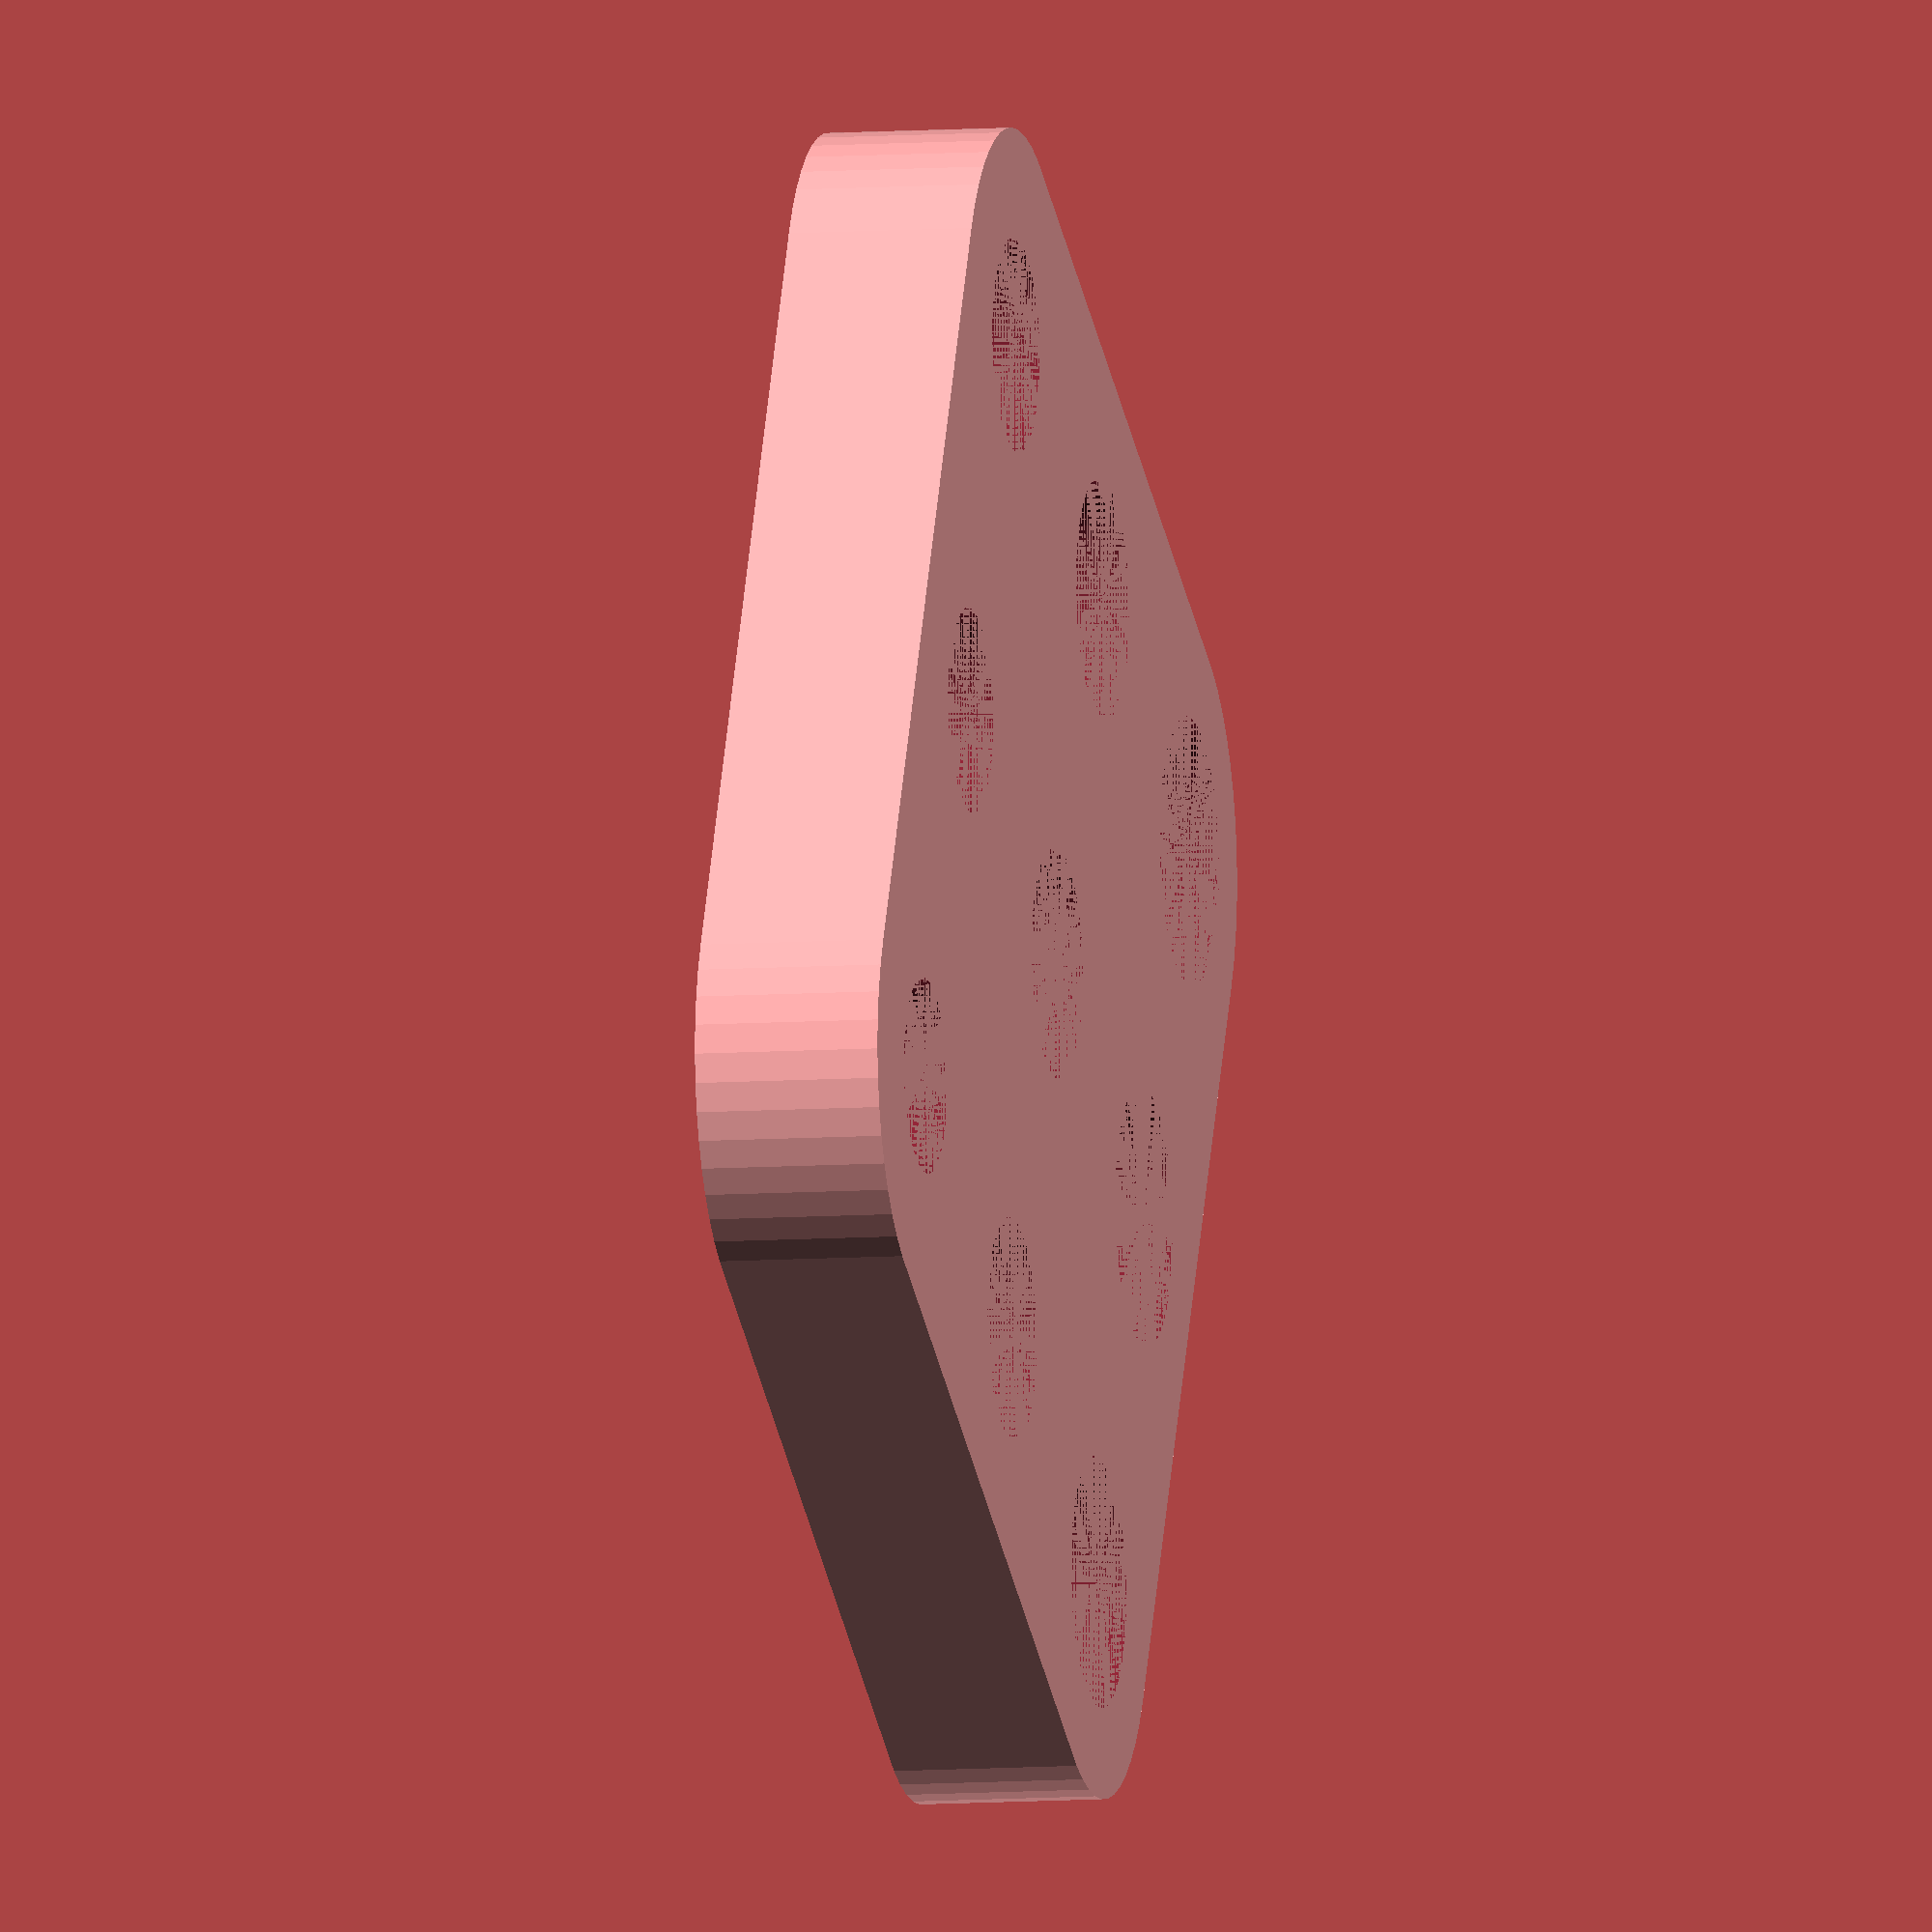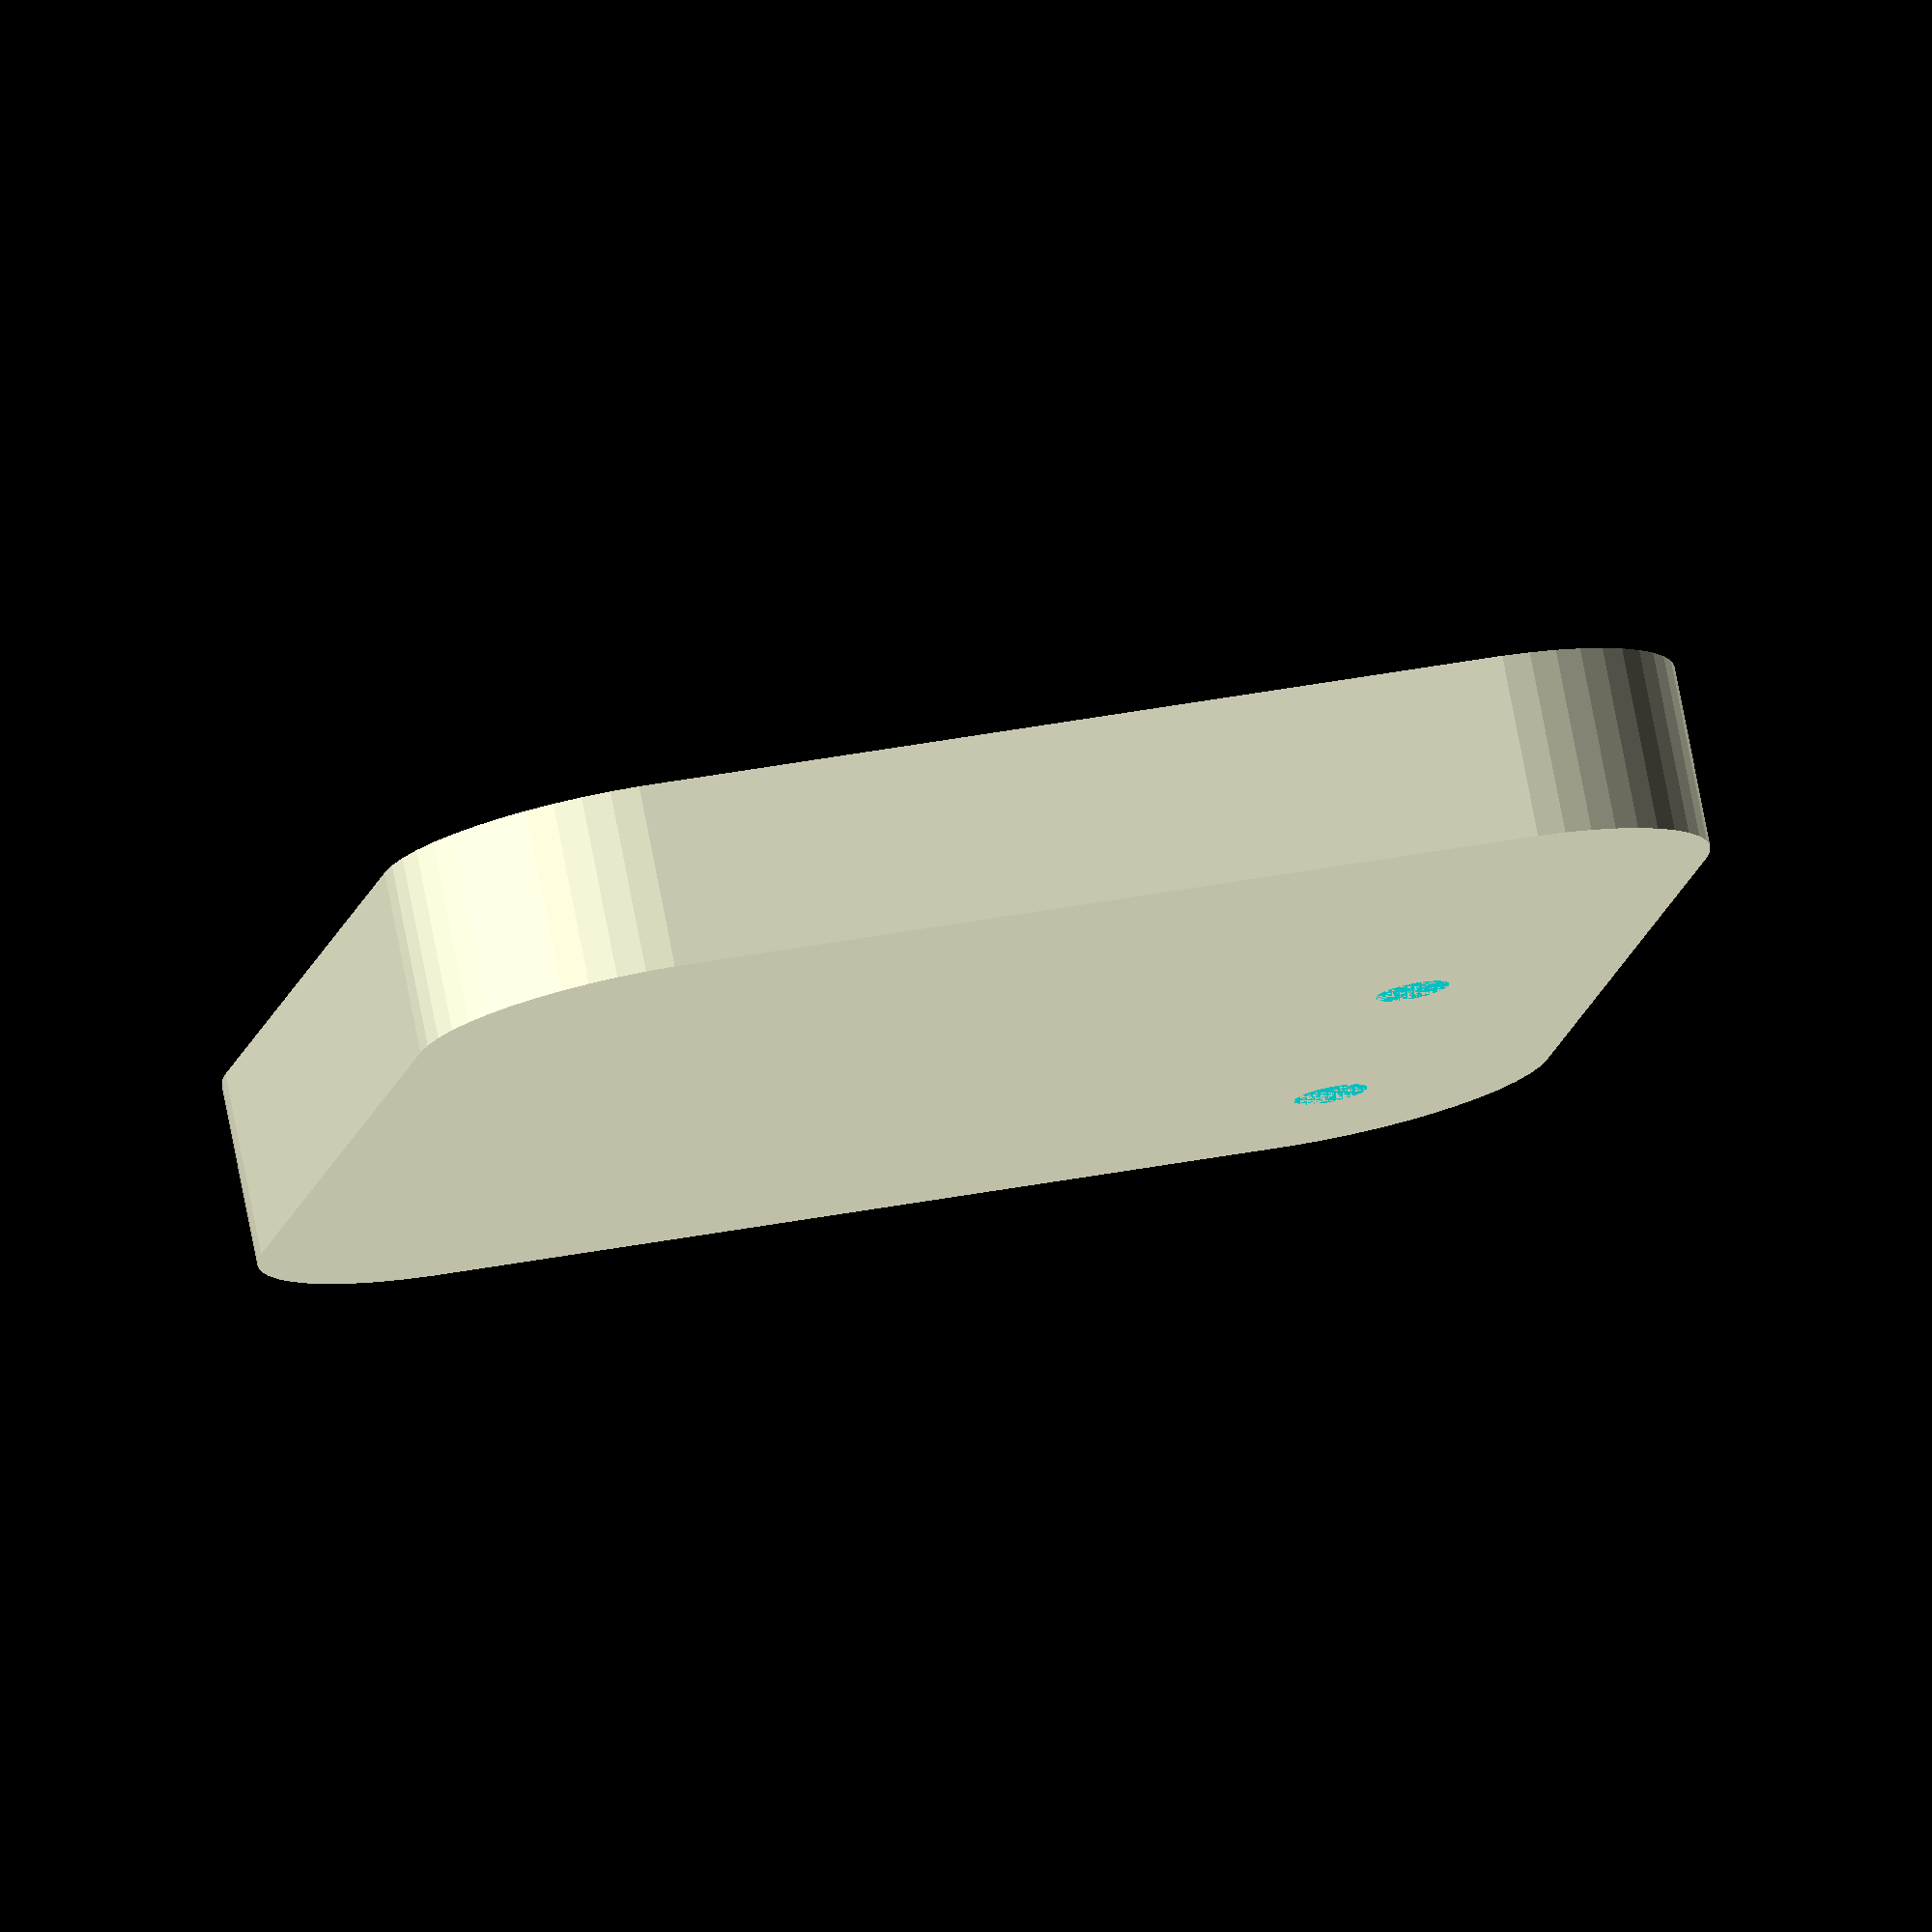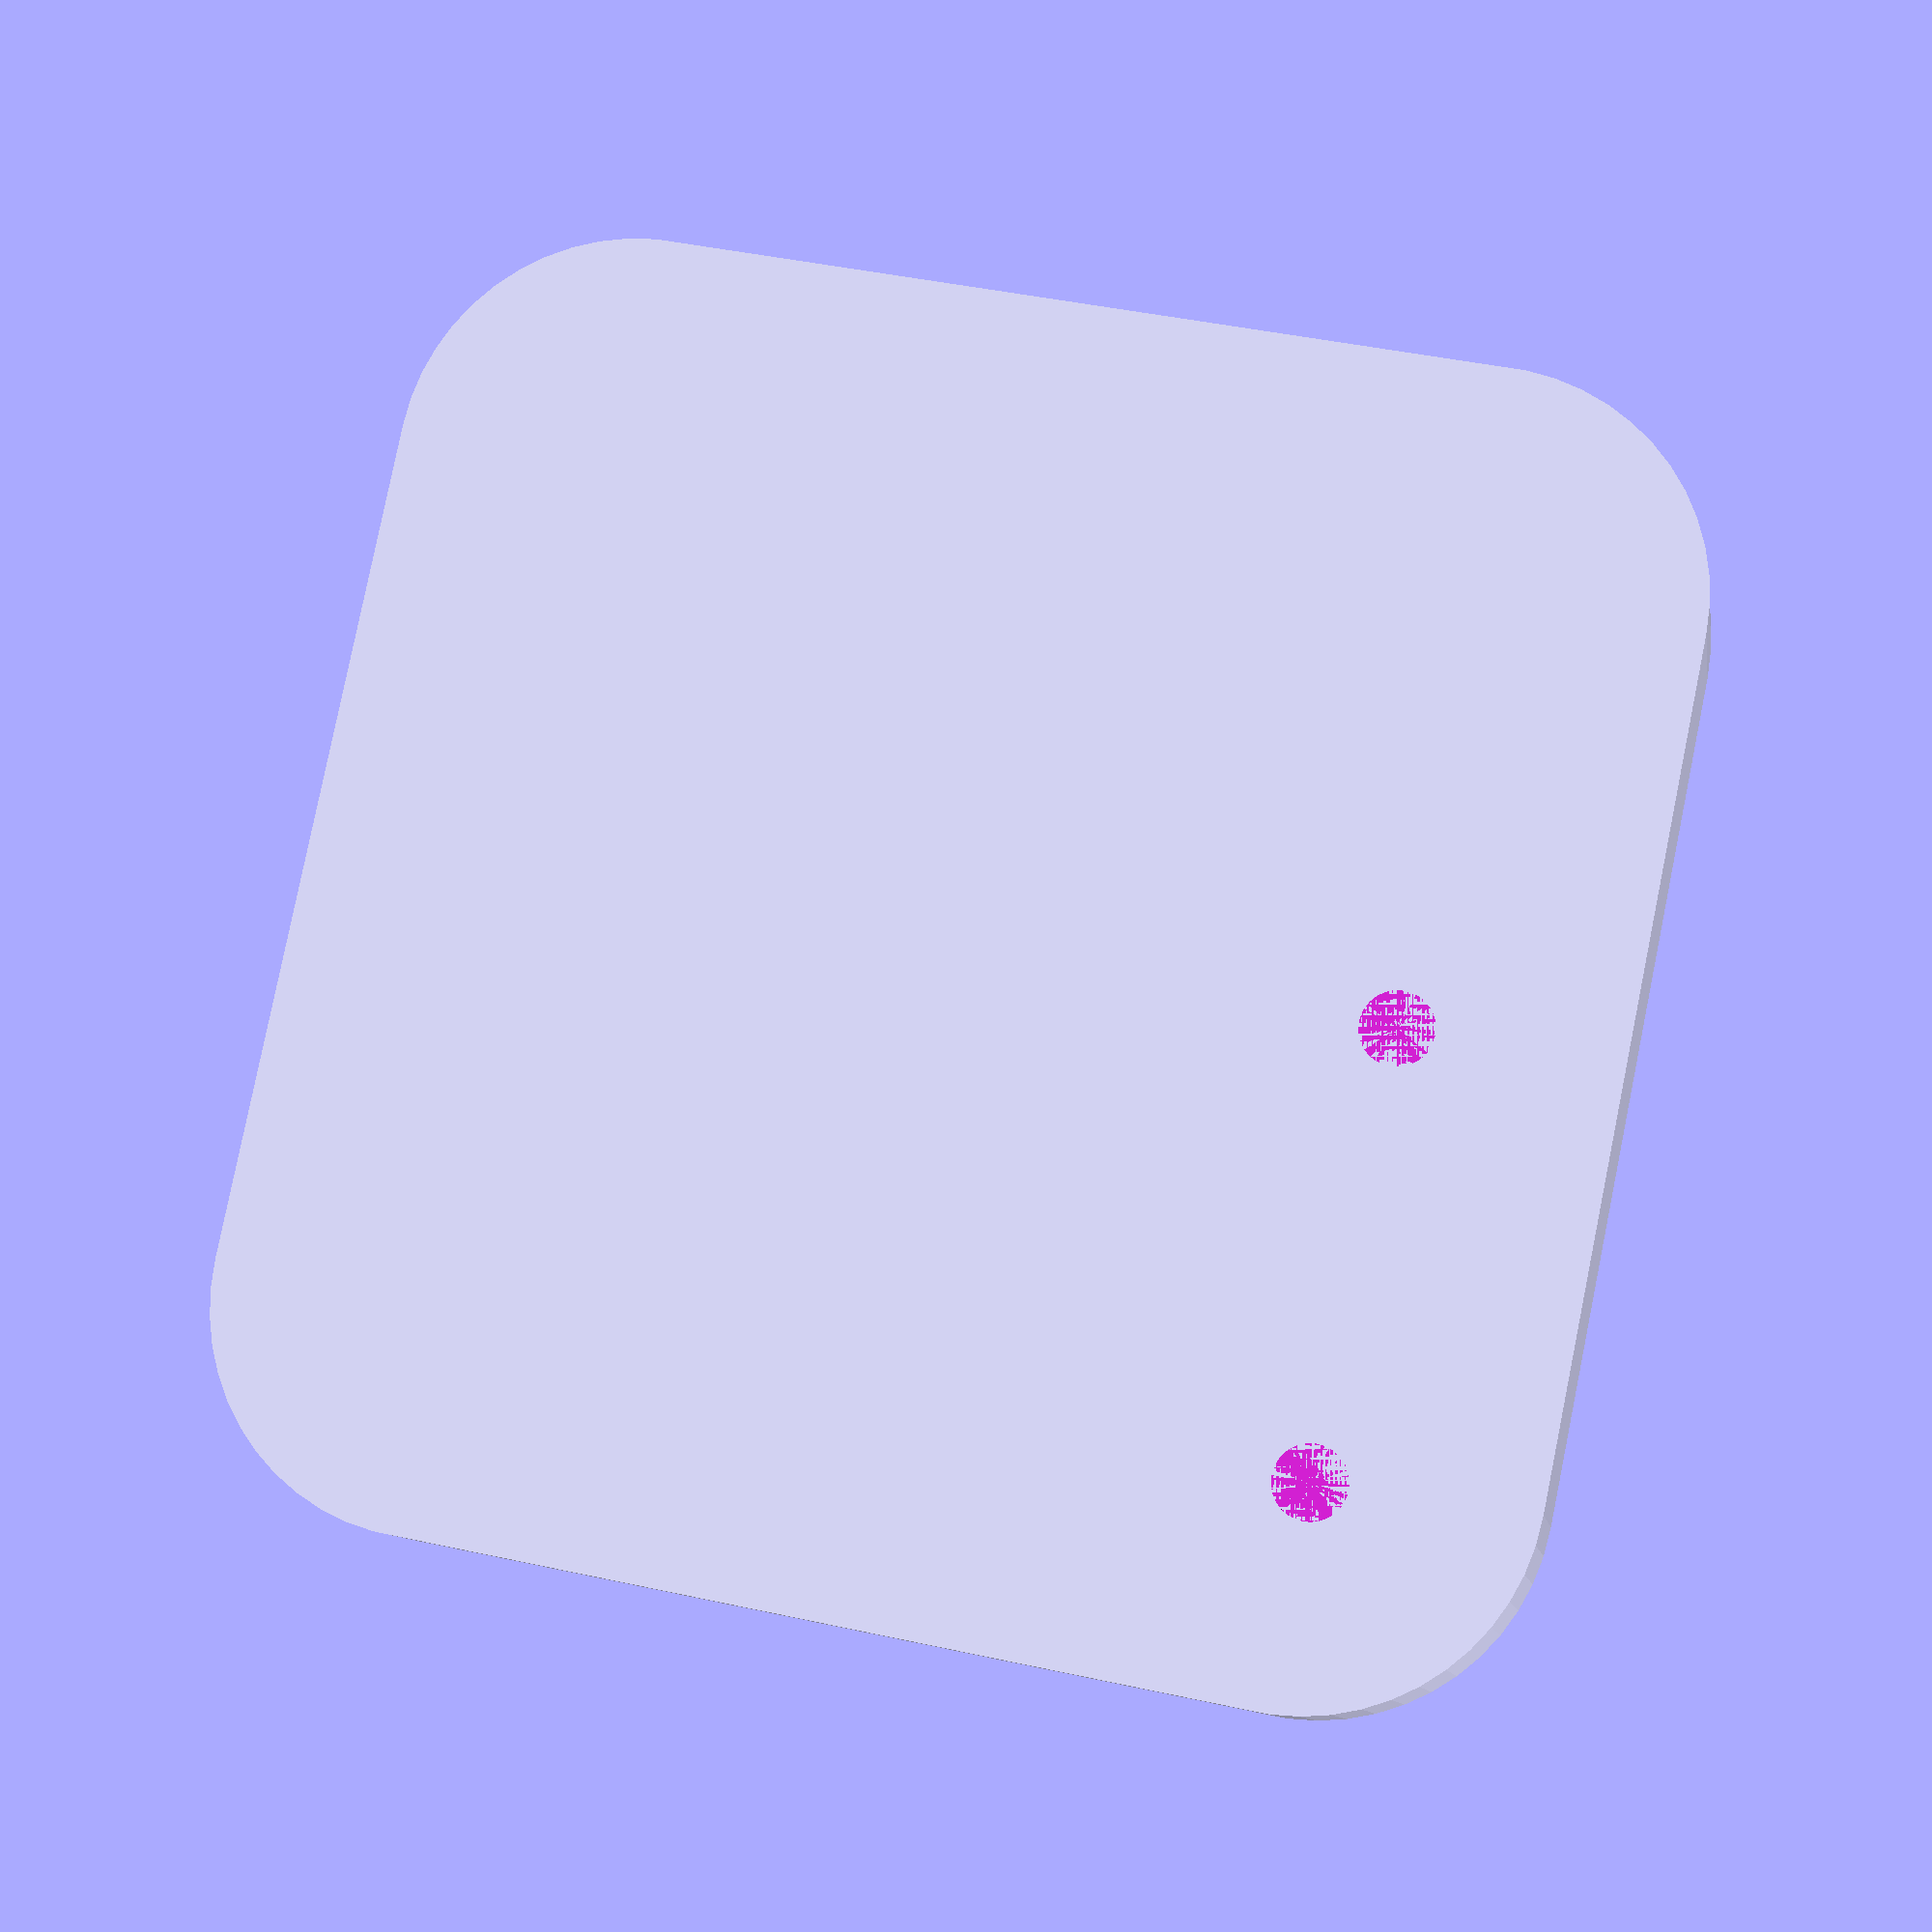
<openscad>
$fn = 50;


difference() {
	union() {
		translate(v = [0, 0, 0]) {
			rotate(a = [0, 0, 0]) {
				hull() {
					translate(v = [-9.2500000000, 9.2500000000, 0]) {
						rotate(a = [0, 0, 0]) {
							translate(v = [0, 0, 0]) {
								rotate(a = [0, 0, 0]) {
									cylinder(h = 4, r = 5);
								}
							}
						}
					}
					translate(v = [9.2500000000, 9.2500000000, 0]) {
						rotate(a = [0, 0, 0]) {
							translate(v = [0, 0, 0]) {
								rotate(a = [0, 0, 0]) {
									cylinder(h = 4, r = 5);
								}
							}
						}
					}
					translate(v = [-9.2500000000, -9.2500000000, 0]) {
						rotate(a = [0, 0, 0]) {
							translate(v = [0, 0, 0]) {
								rotate(a = [0, 0, 0]) {
									cylinder(h = 4, r = 5);
								}
							}
						}
					}
					translate(v = [9.2500000000, -9.2500000000, 0]) {
						rotate(a = [0, 0, 0]) {
							translate(v = [0, 0, 0]) {
								rotate(a = [0, 0, 0]) {
									cylinder(h = 4, r = 5);
								}
							}
						}
					}
				}
			}
		}
	}
	union() {
		translate(v = [-9.5000000000, -9.5000000000, 1]) {
			rotate(a = [0, 0, 0]) {
				cylinder(h = 3, r = 2.1000000000);
			}
		}
		translate(v = [-9.5000000000, -9.5000000000, -250.0000000000]) {
			rotate(a = [0, 0, 0]) {
				cylinder(h = 250, r = 0.8000000000);
			}
		}
		translate(v = [-9.5000000000, 0.0000000000, 1]) {
			rotate(a = [0, 0, 0]) {
				cylinder(h = 3, r = 2.2000000000);
			}
		}
		translate(v = [-9.5000000000, 0.0000000000, -250.0000000000]) {
			rotate(a = [0, 0, 0]) {
				cylinder(h = 250, r = 0.8000000000);
			}
		}
		translate(v = [-9.5000000000, 9.5000000000, 1]) {
			rotate(a = [0, 0, 0]) {
				cylinder(h = 3, r = 2.3000000000);
			}
		}
		translate(v = [0.0000000000, -9.5000000000, 1]) {
			rotate(a = [0, 0, 0]) {
				cylinder(h = 3, r = 2.4000000000);
			}
		}
		translate(v = [0.0000000000, 0.0000000000, 1]) {
			rotate(a = [0, 0, 0]) {
				cylinder(h = 3, r = 2.5000000000);
			}
		}
		translate(v = [0.0000000000, 9.5000000000, 1]) {
			rotate(a = [0, 0, 0]) {
				cylinder(h = 3, r = 2.6000000000);
			}
		}
		translate(v = [9.5000000000, -9.5000000000, 1]) {
			rotate(a = [0, 0, 0]) {
				cylinder(h = 3, r = 2.7000000000);
			}
		}
		translate(v = [9.5000000000, 0.0000000000, 1]) {
			rotate(a = [0, 0, 0]) {
				cylinder(h = 3, r = 2.8000000000);
			}
		}
		translate(v = [9.5000000000, 9.5000000000, 1]) {
			rotate(a = [0, 0, 0]) {
				cylinder(h = 3, r = 2.9000000000);
			}
		}
	}
}
</openscad>
<views>
elev=7.3 azim=27.6 roll=282.7 proj=o view=solid
elev=281.6 azim=349.2 roll=169.0 proj=o view=wireframe
elev=190.0 azim=168.4 roll=351.1 proj=p view=wireframe
</views>
